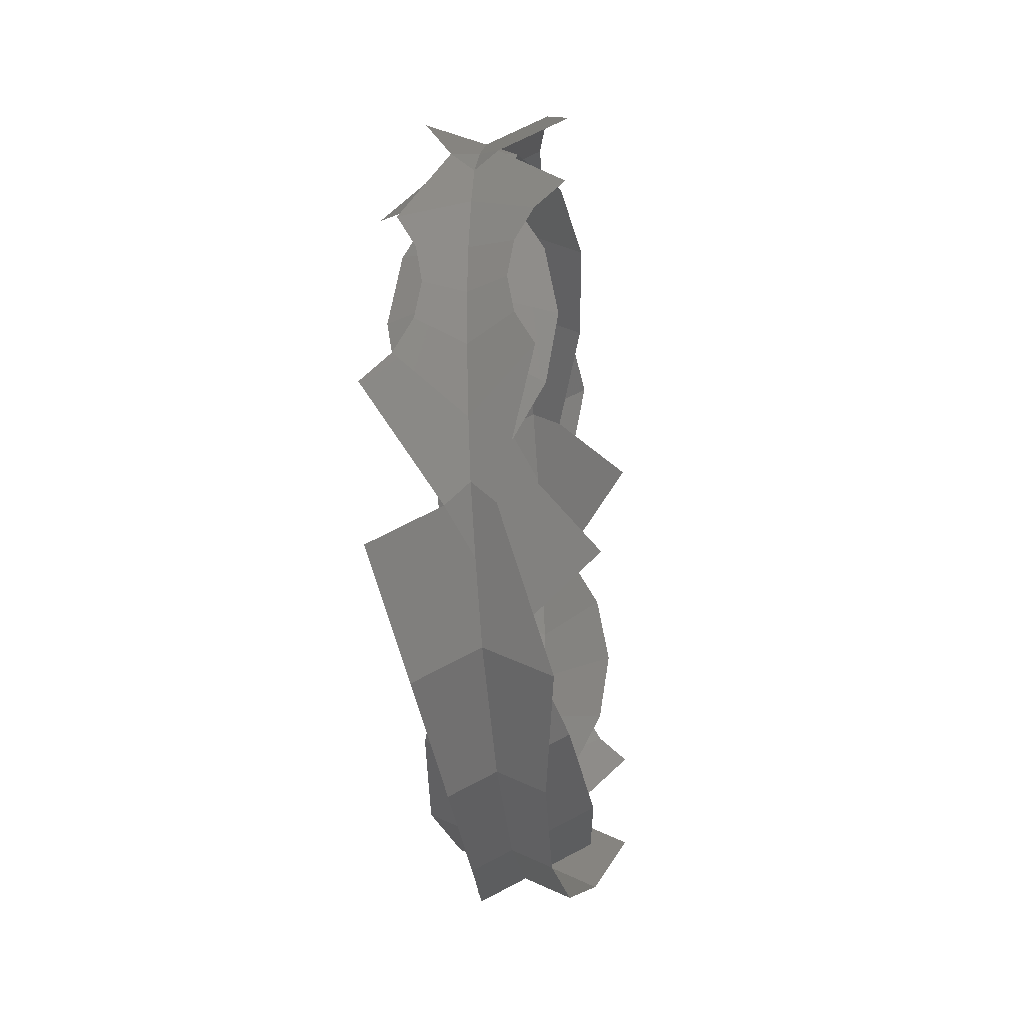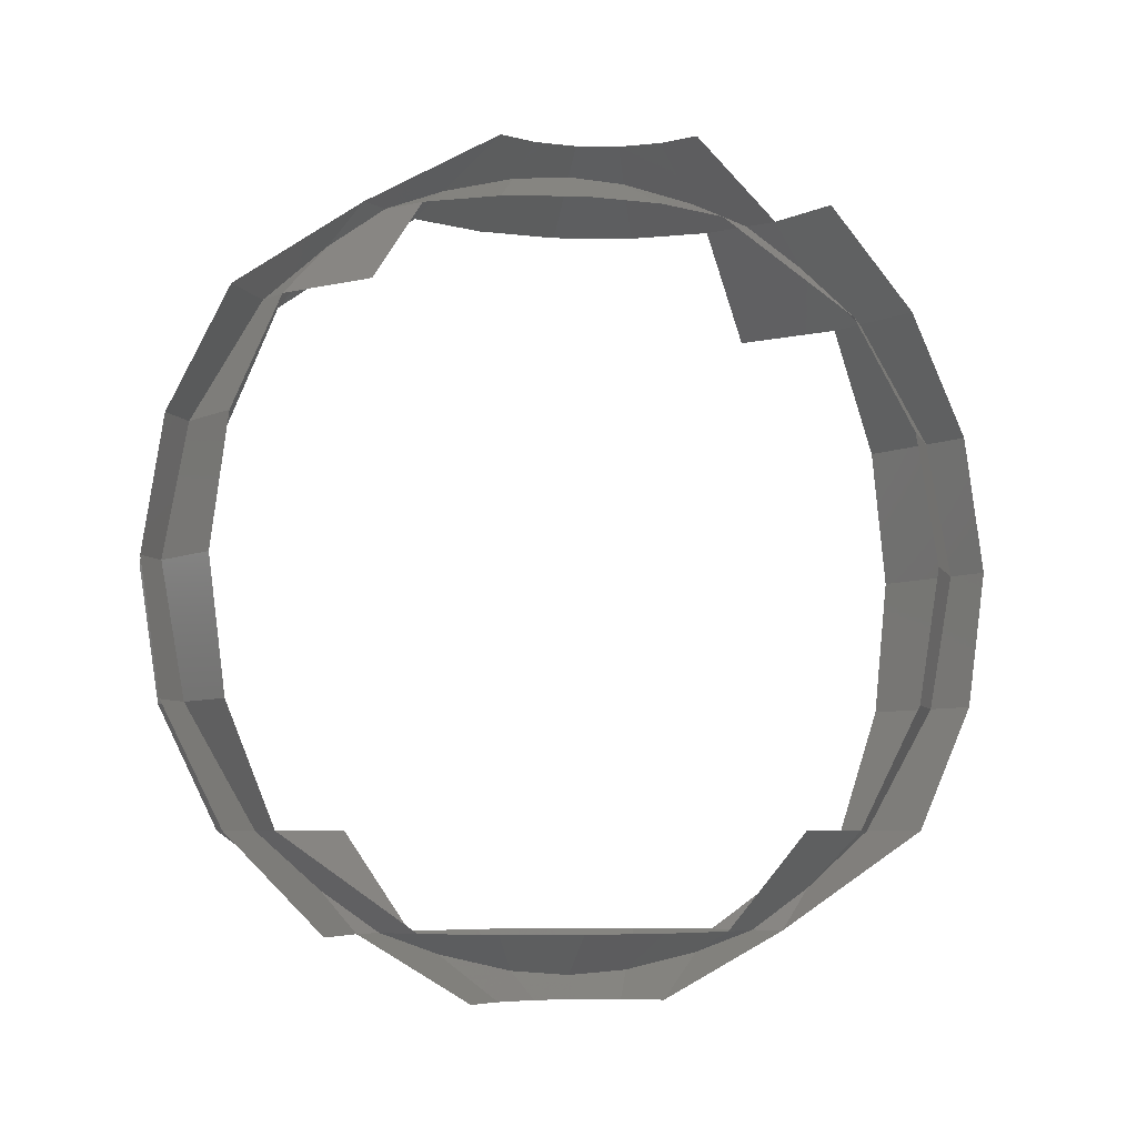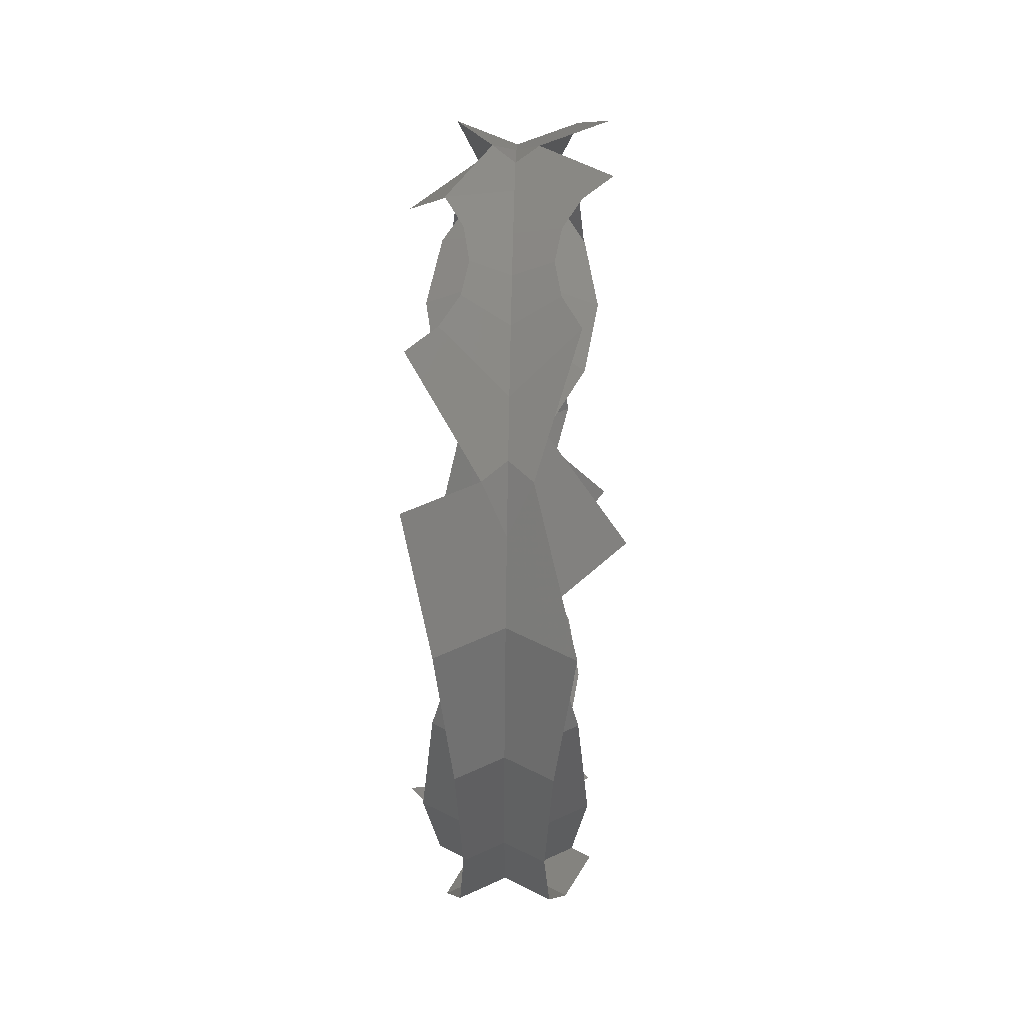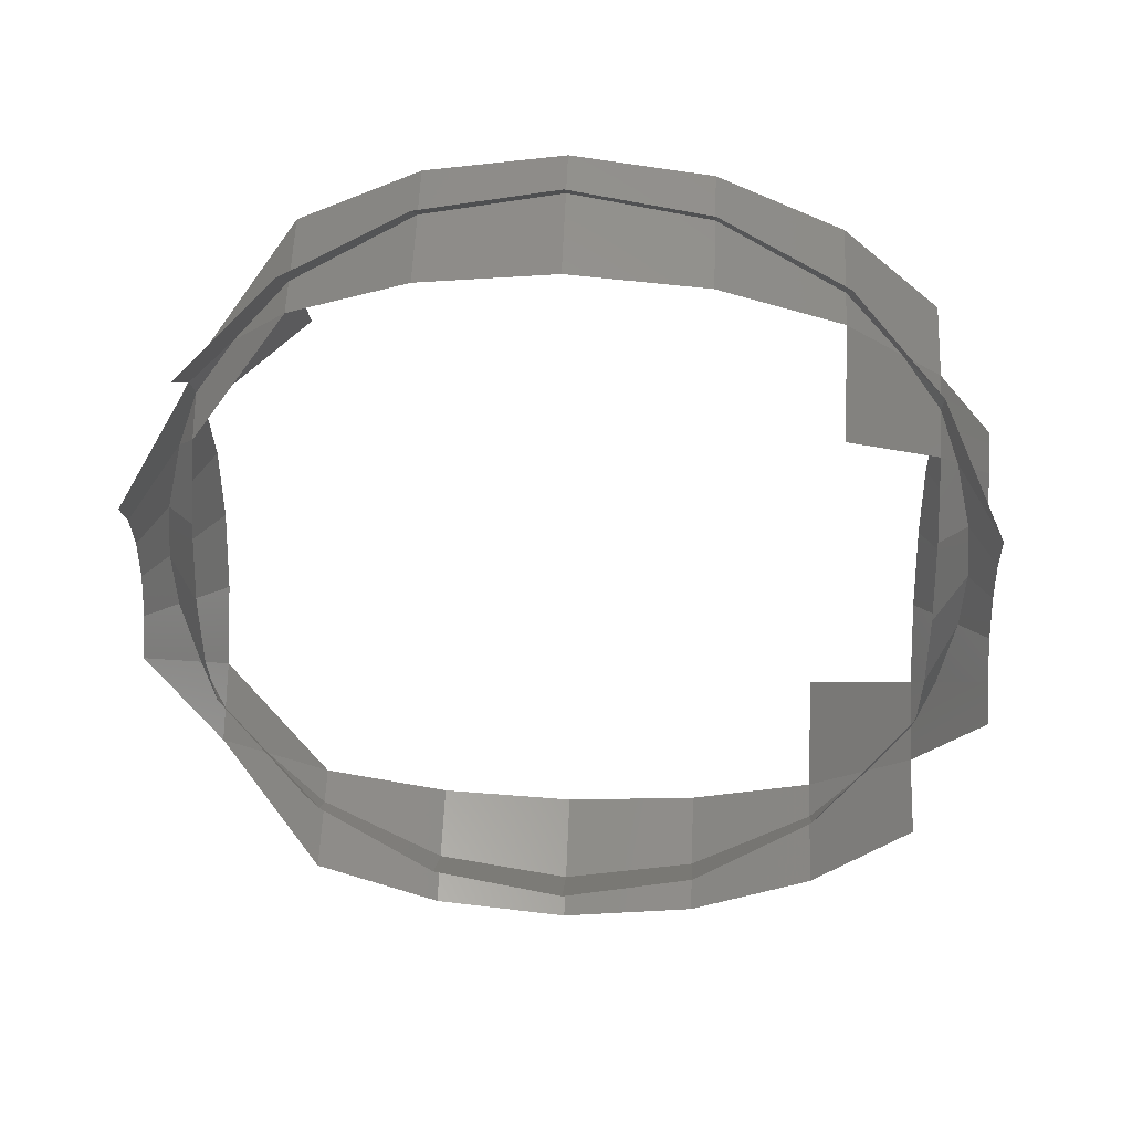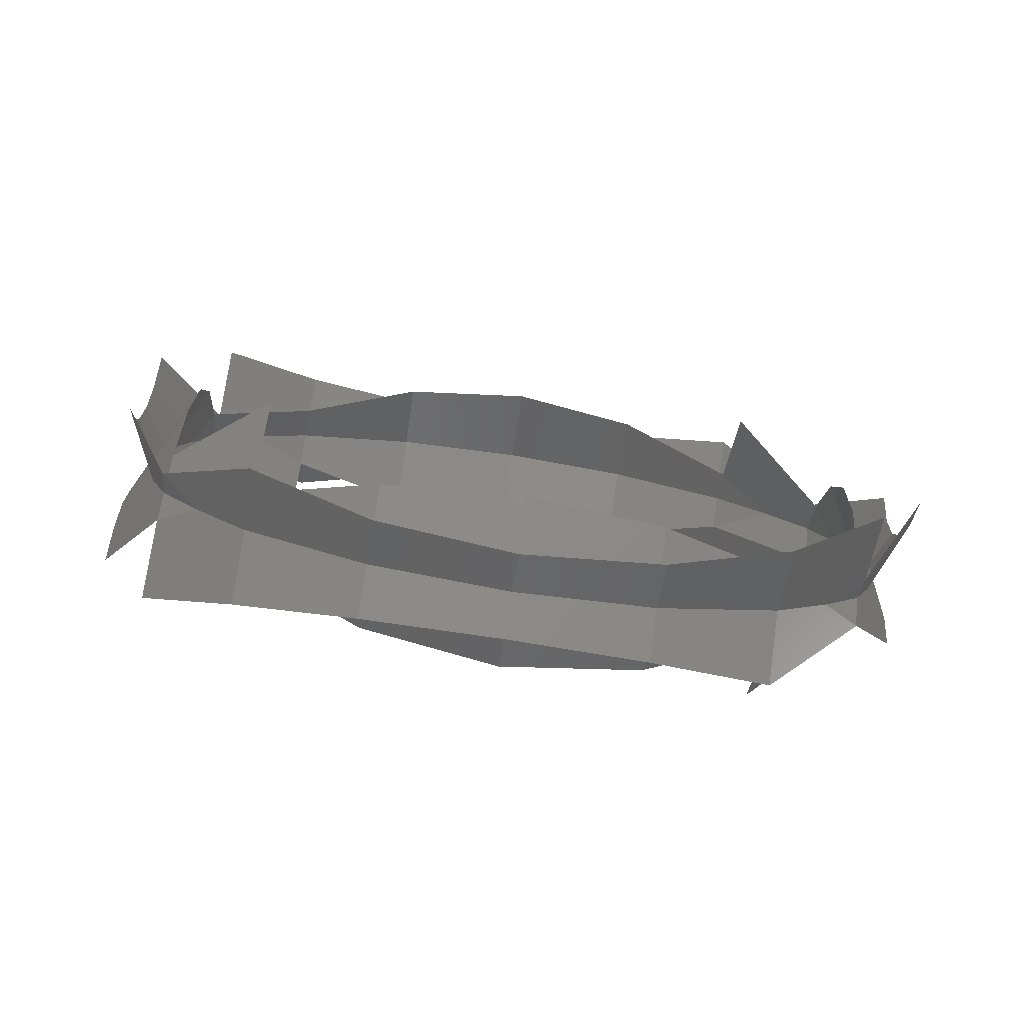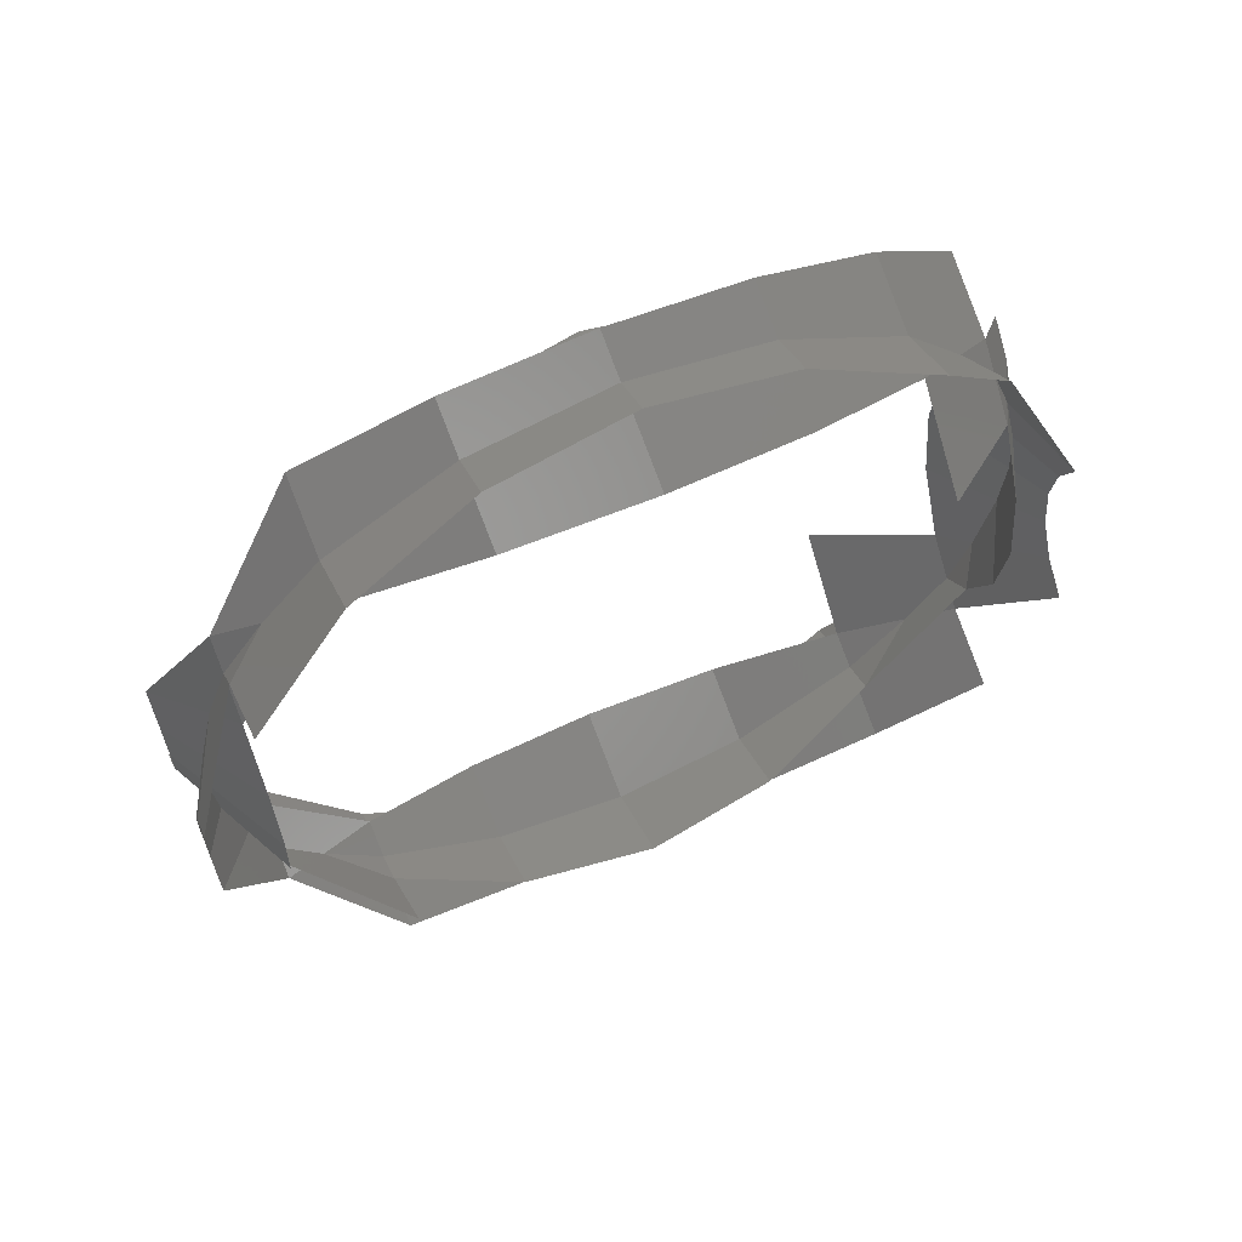
<metadata>
{"format":"stl","ext":"stl","renderer":"f3d","projection":"perspective","resolution":1024,"background":"white","views":[{"elev":-31.6,"azim":6.1,"up":"+Y"},{"elev":-6.4,"azim":79.3,"up":"+Z"},{"elev":55.8,"azim":1.1,"up":"+Z"},{"elev":31.9,"azim":-87.2,"up":"+Y"},{"elev":-79.4,"azim":81.2,"up":"+Y"},{"elev":62.5,"azim":66.0,"up":"+Y"}]}
</metadata>
<code>
# stl→obj: 100 verts, 100 faces
v 0.6672 9.511 1.42
v 0.9549 11.33 1.42
v 3.455 9.511 0
v 4.423 9.511 1.42
v 1.635 9.511 0
v 1.484 10.47 0
v 3.606 8.556 0
v 1.79 12.97 1.42
v 3.606 10.47 0
v 4.135 11.33 1.42
v 1.045 11.33 0
v 4.045 11.33 0
v 3.3 12.97 1.42
v 3.09 14.27 1.42
v 0.3614 12.01 0
v 2 14.27 1.42
v 1.79 6.056 1.42
v 4.045 7.694 0
v 4.729 7.011 0
v 3.3 6.056 1.42
v 2 4.755 1.42
v 1.045 7.694 0
v 3.09 4.755 1.42
v 0 4.755 3.633
v 0.9549 7.694 1.42
v 1.484 8.556 0
v 4.135 7.694 1.42
v 1.79 16.06 3.633
v 5.09 14.27 3.633
v 4.045 17.2 3.633
v 3.3 16.06 3.633
v 0.3614 15.1 1.42
v 1.045 17.2 3.633
v 3.606 18.56 6.42
v 1.79 2.965 3.633
v 4.729 3.92 1.42
v 3.3 2.965 3.633
v 1.045 1.816 3.633
v 4.045 1.816 3.633
v 0.9549 1.816 6.42
v 4.135 17.2 6.42
v 0.9549 17.2 6.42
v 1.484 18.56 6.42
v 3.455 19.02 9.511
v 1.484 0.4655 6.42
v 4.135 1.816 6.42
v 3.606 0.4655 6.42
v 0.6672 1.42 9.511
v 4.423 17.6 9.511
v 1.635 19.02 9.511
v 0.6672 17.6 9.511
v 3.606 18.56 12.6
v 1.635 0 9.511
v 3.455 1.776e-15 9.511
v 4.423 1.42 9.511
v 0.9549 1.816 12.6
v 4.135 17.2 12.6
v 1.484 18.56 12.6
v 0.9549 17.2 12.6
v 4.045 17.2 15.39
v 1.484 0.4655 12.6
v 3.606 0.4655 12.6
v 4.135 1.816 12.6
v 1.79 2.965 15.39
v 3.3 16.06 15.39
v 1.79 16.06 15.39
v 1.045 17.2 15.39
v 4.729 15.1 17.6
v 1.045 1.816 15.39
v 3.3 2.965 15.39
v 4.045 1.816 15.39
v 3.09 4.755 17.6
v 3.09 14.27 17.6
v 2 14.27 17.6
v 3.3 12.97 17.6
v 8.882e-16 14.27 15.39
v 1.79 12.97 17.6
v 4.729 12.01 19.02
v 0.3614 3.92 17.6
v 2 4.755 17.6
v 1.79 6.056 17.6
v 5.09 4.755 15.39
v 3.3 6.056 17.6
v 3.606 10.47 19.02
v 0.9549 11.33 17.6
v 0.6672 9.511 17.6
v 1.635 9.511 19.02
v 4.423 9.511 17.6
v 4.135 11.33 17.6
v 3.455 9.511 19.02
v 0.9549 7.694 17.6
v 1.484 10.47 19.02
v 4.045 11.33 19.02
v 1.045 11.33 19.02
v 0.3614 7.011 19.02
v 4.045 7.694 19.02
v 1.045 7.694 19.02
v 3.606 8.556 19.02
v 4.135 7.694 17.6
v 1.484 8.556 19.02
f 1 2 3
f 4 5 6
f 1 3 7
f 2 8 9
f 10 4 6
f 2 9 3
f 10 6 11
f 8 12 9
f 13 10 11
f 8 14 12
f 13 11 15
f 16 13 15
f 17 18 19
f 20 21 22
f 23 17 19
f 24 17 23
f 17 25 18
f 20 22 26
f 25 7 18
f 27 20 26
f 25 1 7
f 27 26 5
f 4 27 5
f 28 14 8
f 29 13 16
f 28 30 14
f 31 29 16
f 31 16 32
f 33 31 32
f 34 30 28
f 35 23 36
f 37 38 21
f 39 35 36
f 40 35 39
f 37 21 20
f 35 24 23
f 41 31 33
f 42 34 28
f 43 41 33
f 44 34 42
f 45 38 37
f 46 45 37
f 47 40 39
f 48 40 47
f 49 41 43
f 50 49 43
f 51 44 42
f 52 44 51
f 53 45 46
f 54 48 47
f 55 53 46
f 56 48 54
f 57 49 50
f 58 57 50
f 59 52 51
f 60 52 59
f 61 53 55
f 62 56 54
f 63 61 55
f 64 56 62
f 65 57 58
f 66 60 59
f 67 65 58
f 68 60 66
f 69 61 63
f 70 69 63
f 71 64 62
f 72 64 71
f 73 68 66
f 74 75 65
f 73 66 76
f 77 73 76
f 78 73 77
f 74 65 67
f 79 69 70
f 80 79 70
f 72 81 64
f 80 70 82
f 83 80 82
f 84 85 86
f 87 88 89
f 90 84 86
f 90 86 91
f 92 87 89
f 93 77 85
f 92 89 75
f 84 93 85
f 94 92 75
f 94 75 74
f 93 78 77
f 95 80 83
f 96 81 72
f 97 95 83
f 98 91 81
f 97 83 99
f 96 98 81
f 100 97 99
f 100 99 88
f 98 90 91
f 87 100 88

</code>
